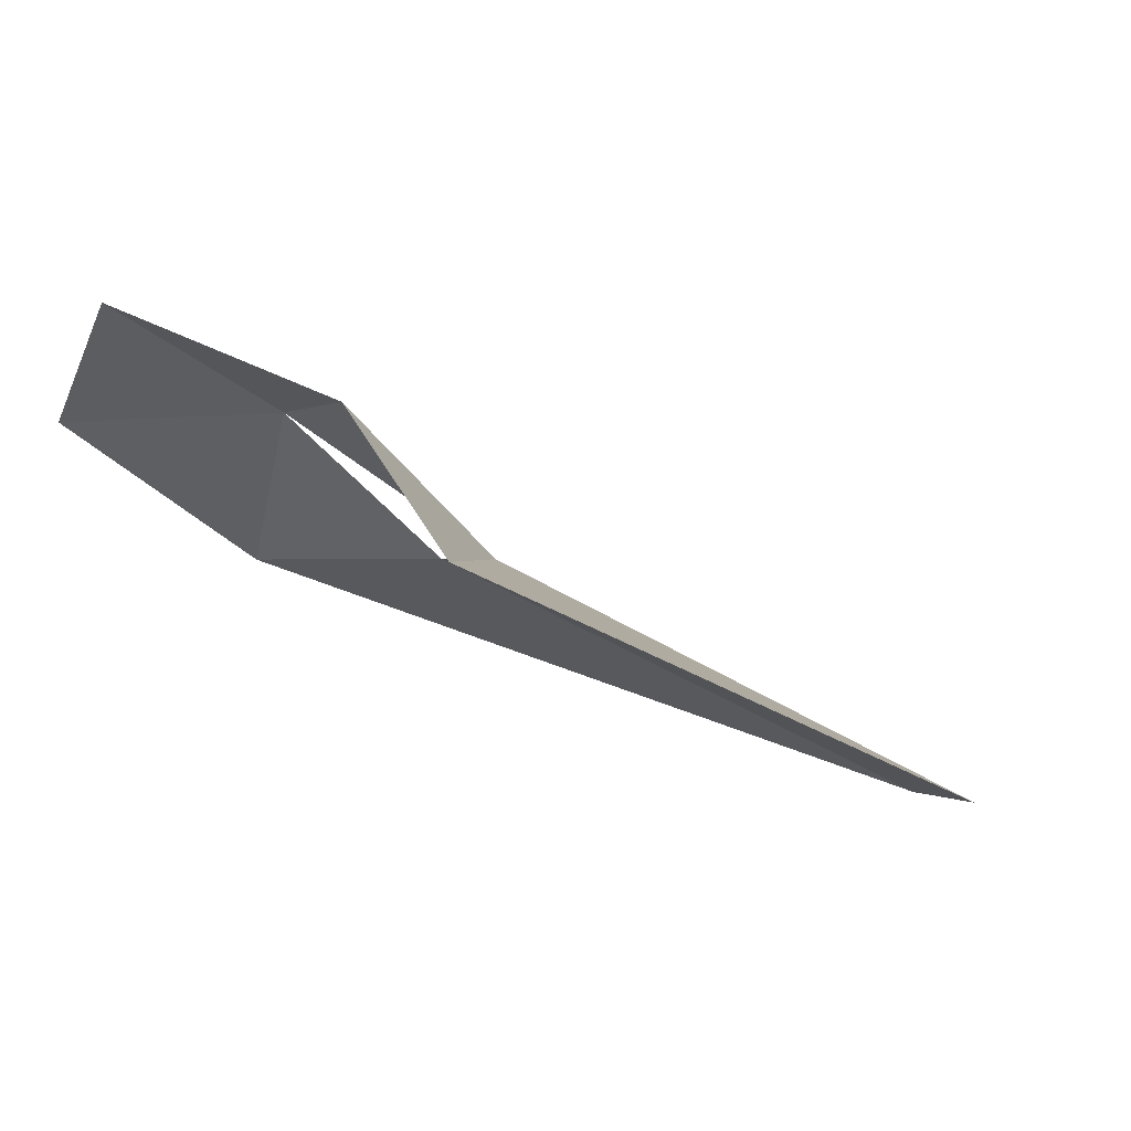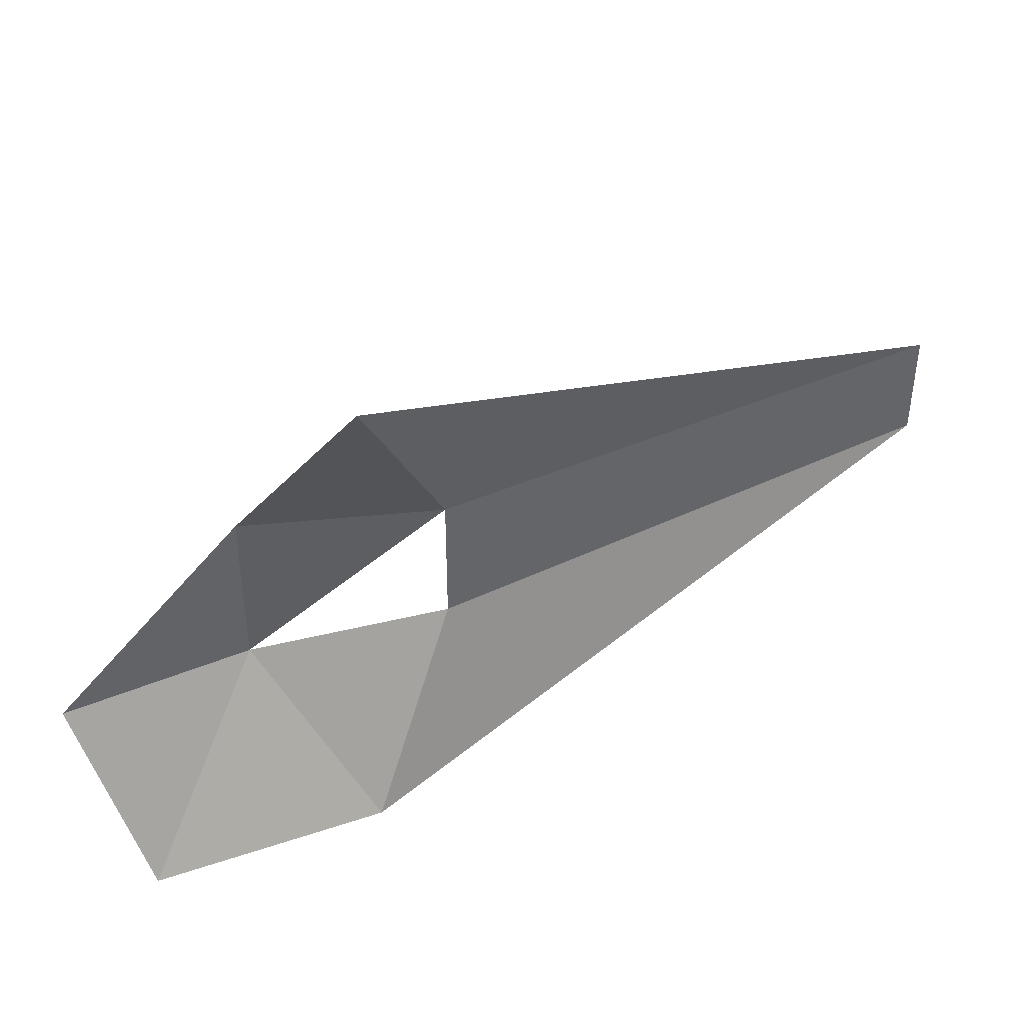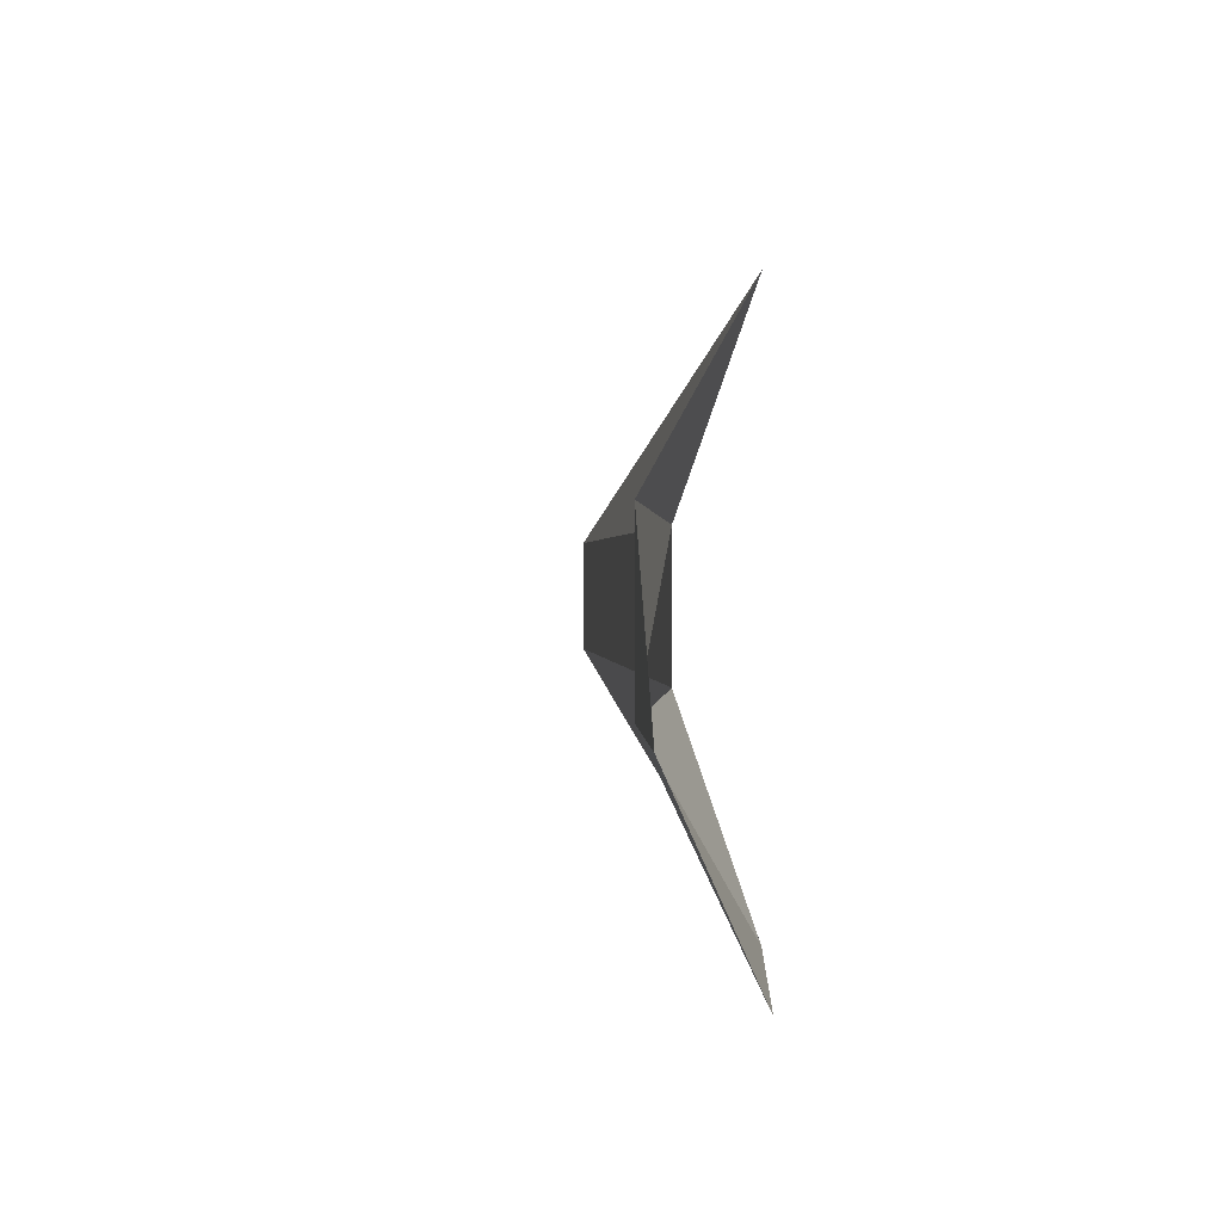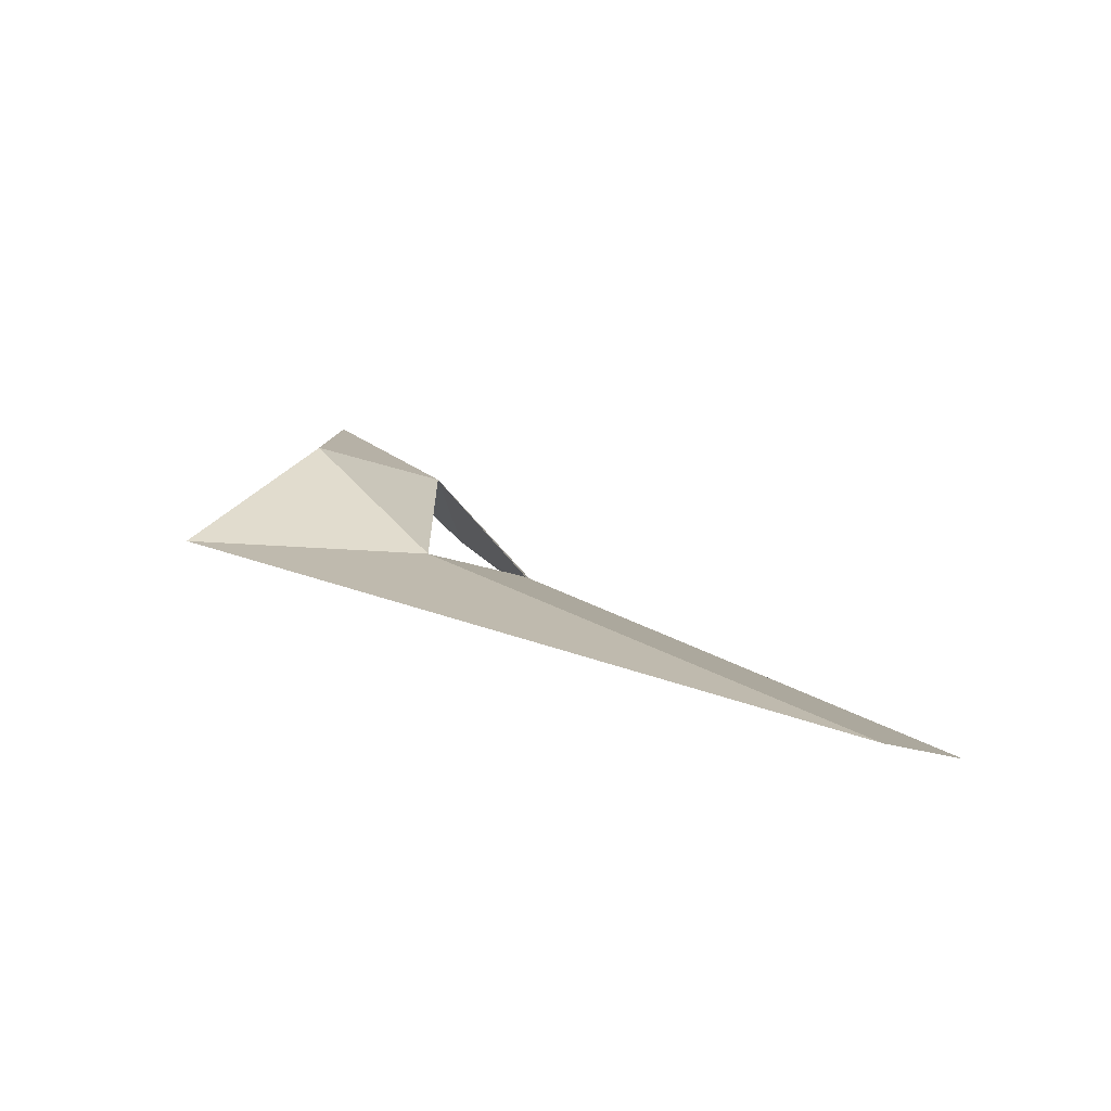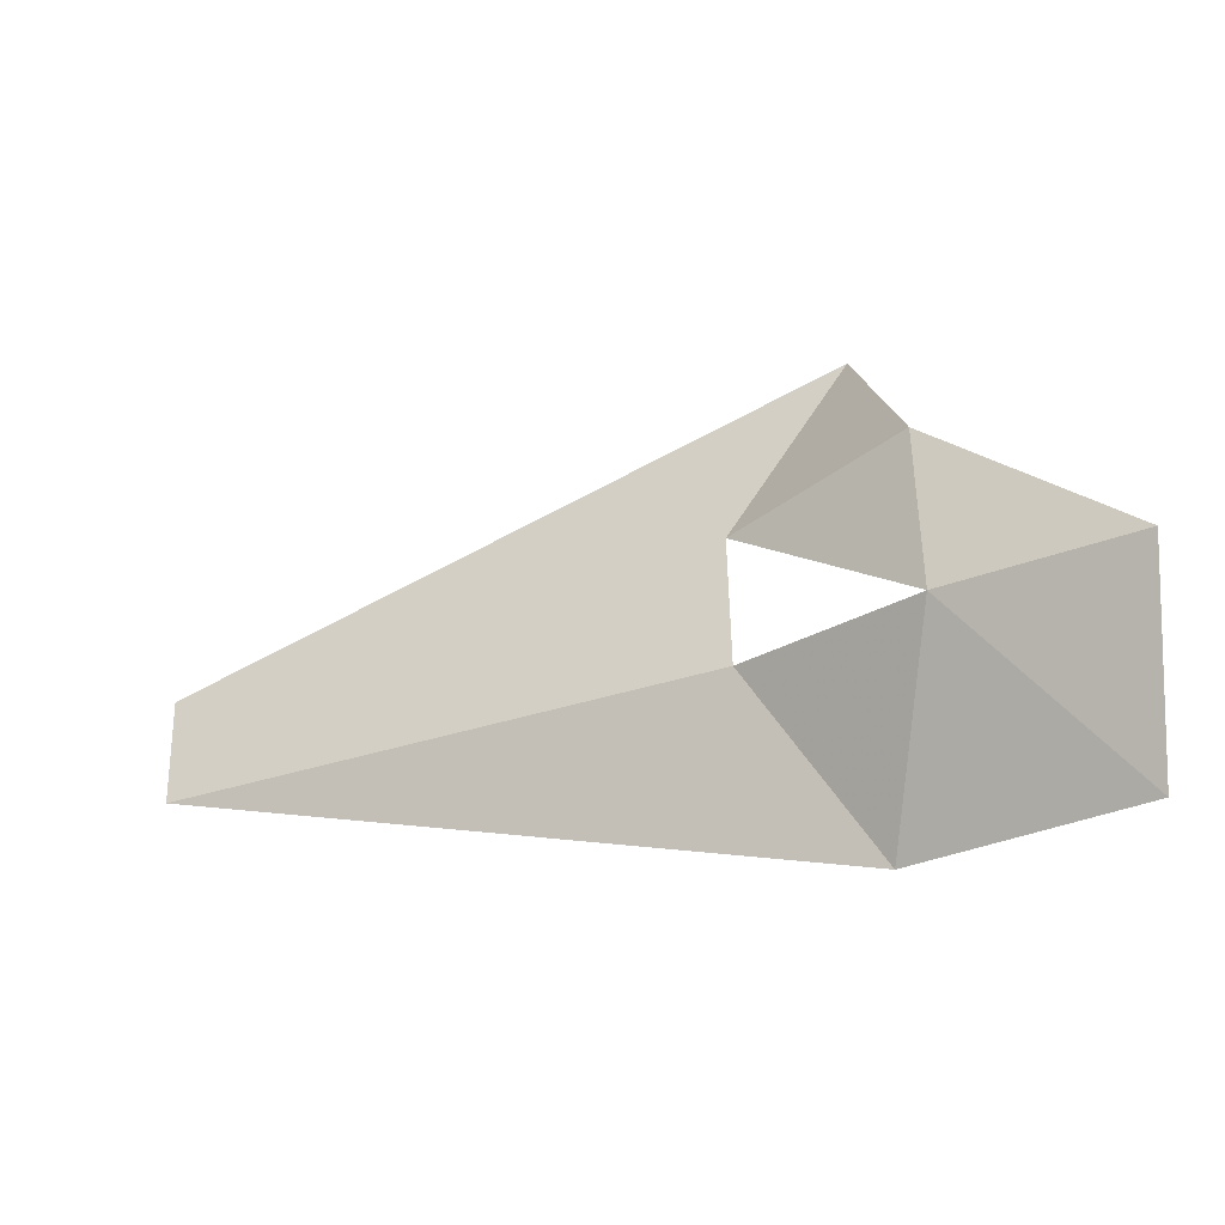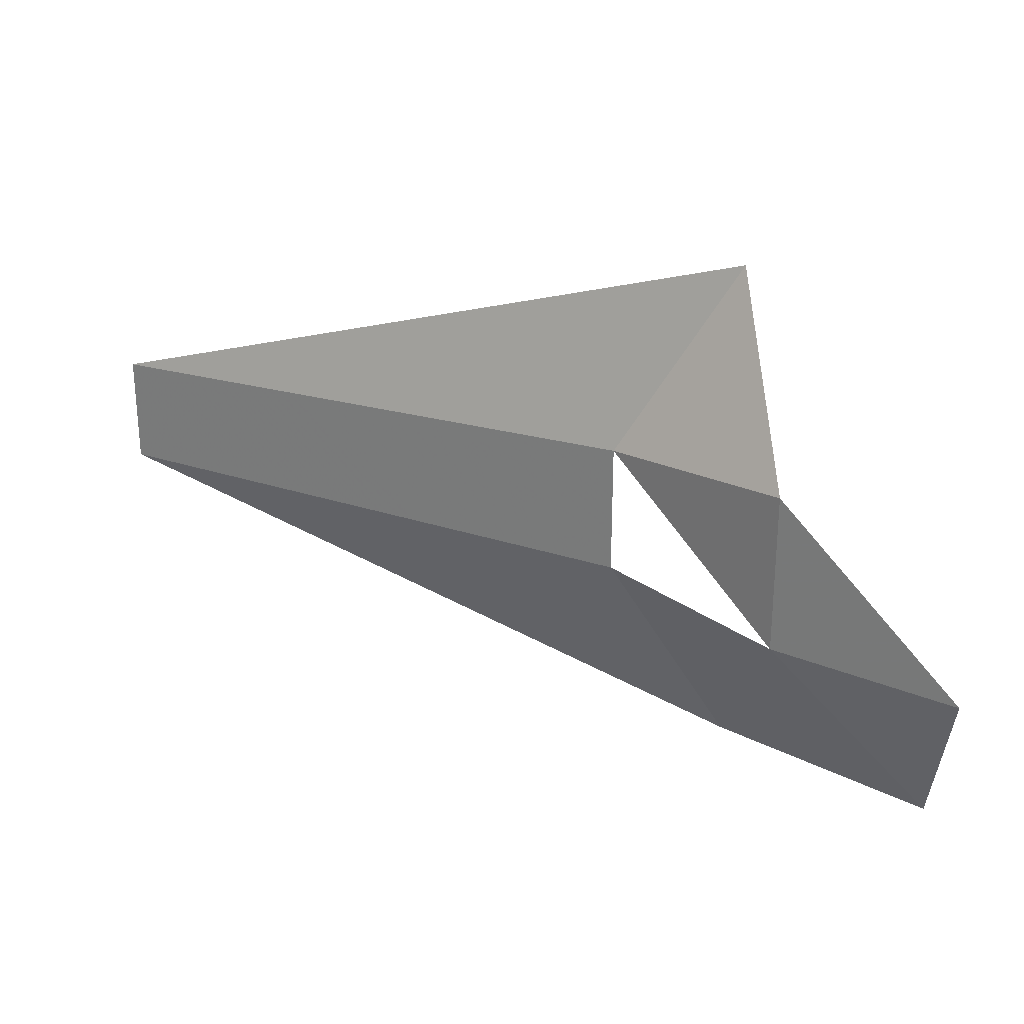
<metadata>
{"format":"obj","ext":"obj","renderer":"f3d","projection":"perspective","resolution":1024,"background":"white","views":[{"elev":0.4,"azim":155.5,"up":"+Z"},{"elev":41.4,"azim":125.8,"up":"+Y"},{"elev":1.2,"azim":57.1,"up":"+Y"},{"elev":-14.1,"azim":-135.7,"up":"+Z"},{"elev":56.7,"azim":-1.2,"up":"+Z"},{"elev":27.5,"azim":0.0,"up":"+Y"}]}
</metadata>
<code>
v -5.3 -0.1479 0.811
v -5 -0.1607 0.9807
v -5.3 0.1479 0.811
v -5.349 0.4709 0.5661
v -5.568 0.1192 0.5687
v -5.349 -0.4709 0.5661
v -5 -0.4912 0.8052
v -5.568 -0.1192 0.5687
v -6.5 -0.09882 0.1334
v -6.5 0.09882 0.1334
f 1 2 3
f 3 4 5
f 6 7 1
f 6 8 9
f 10 4 5
f 6 8 1
f 9 10 8
f 5 10 8
f 3 1 5
f 1 7 2

</code>
